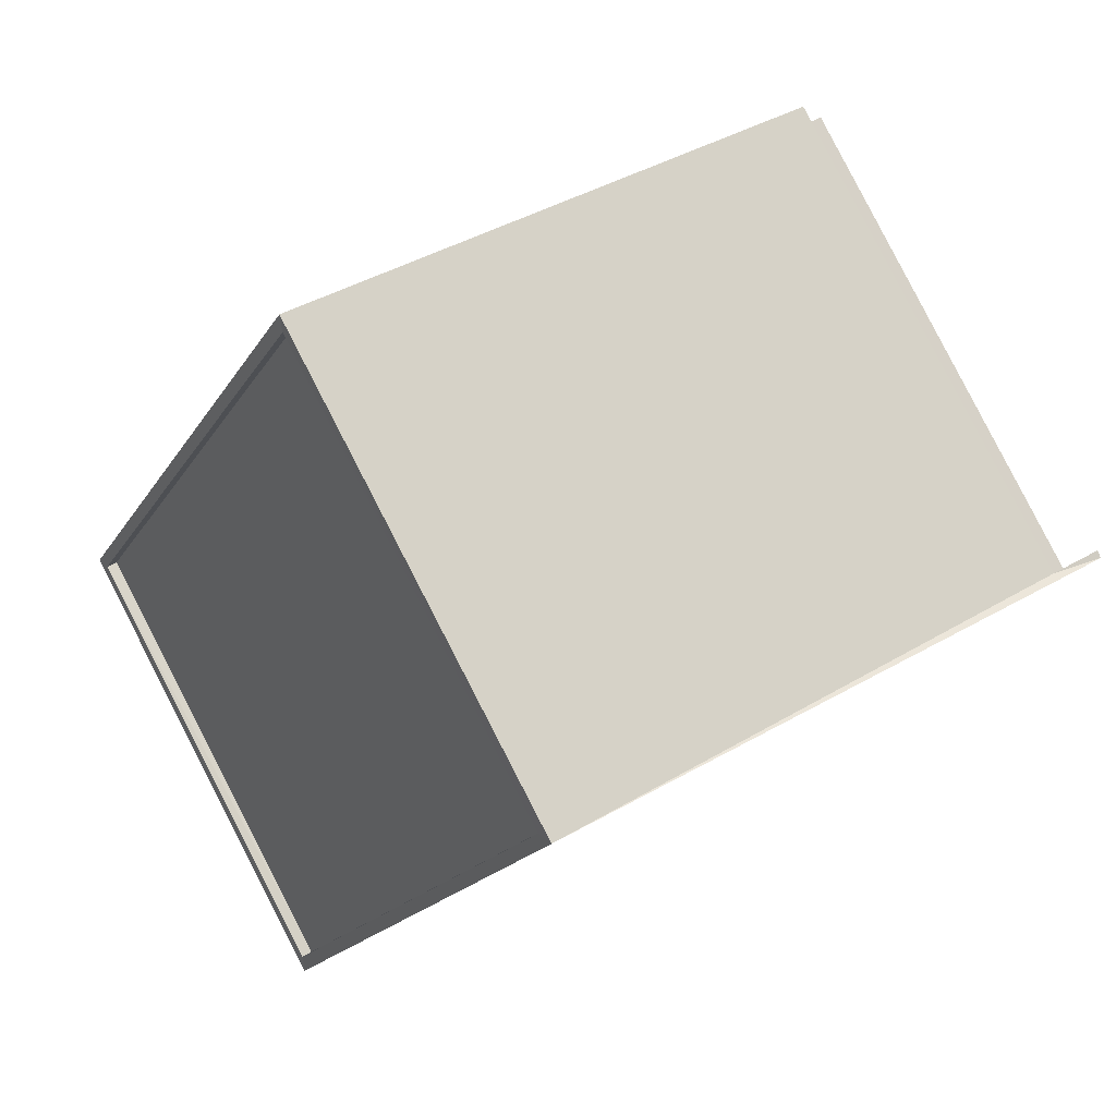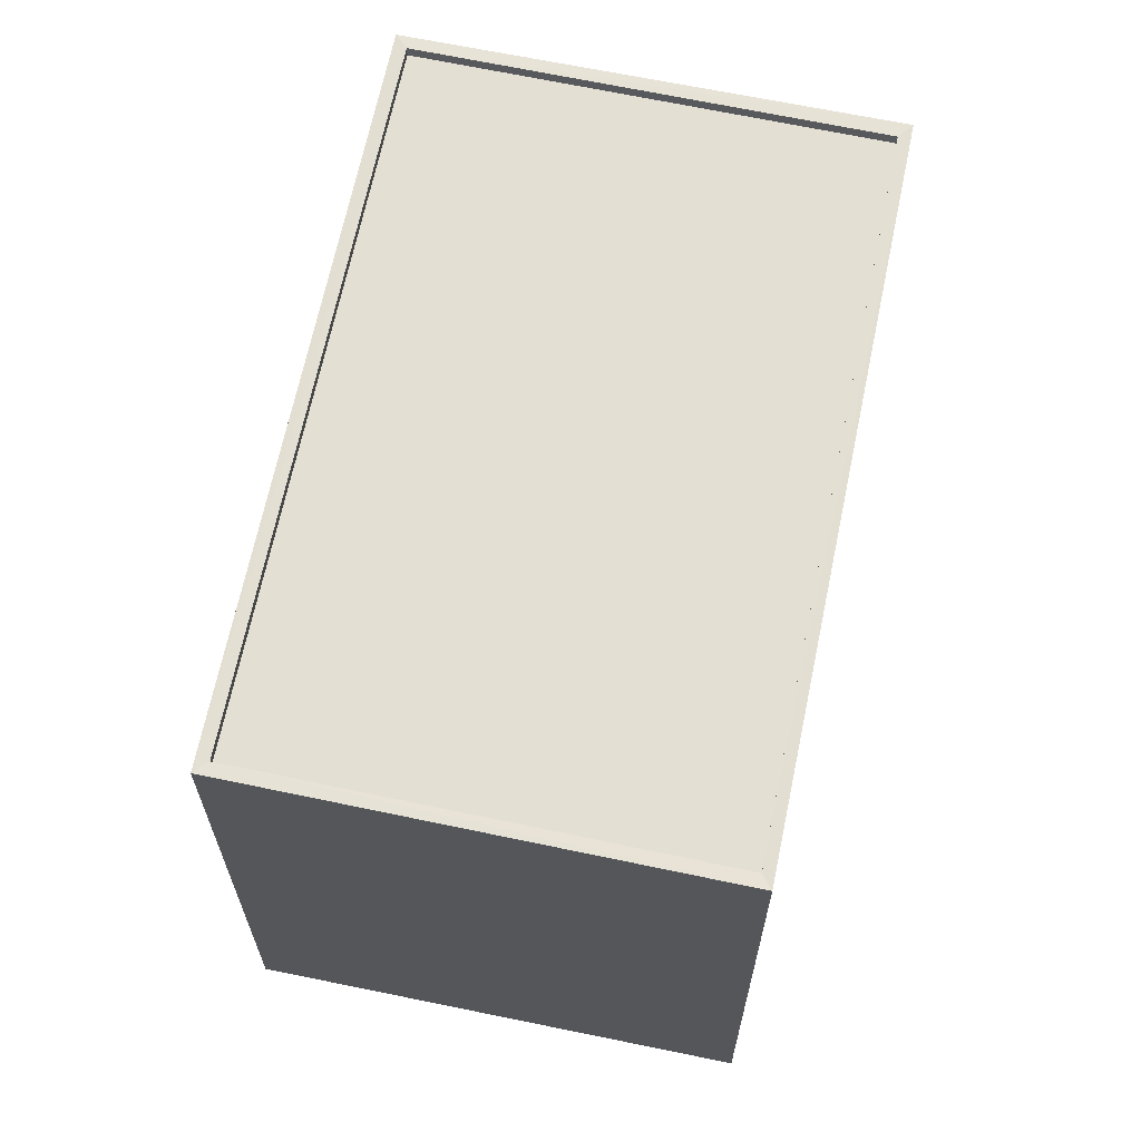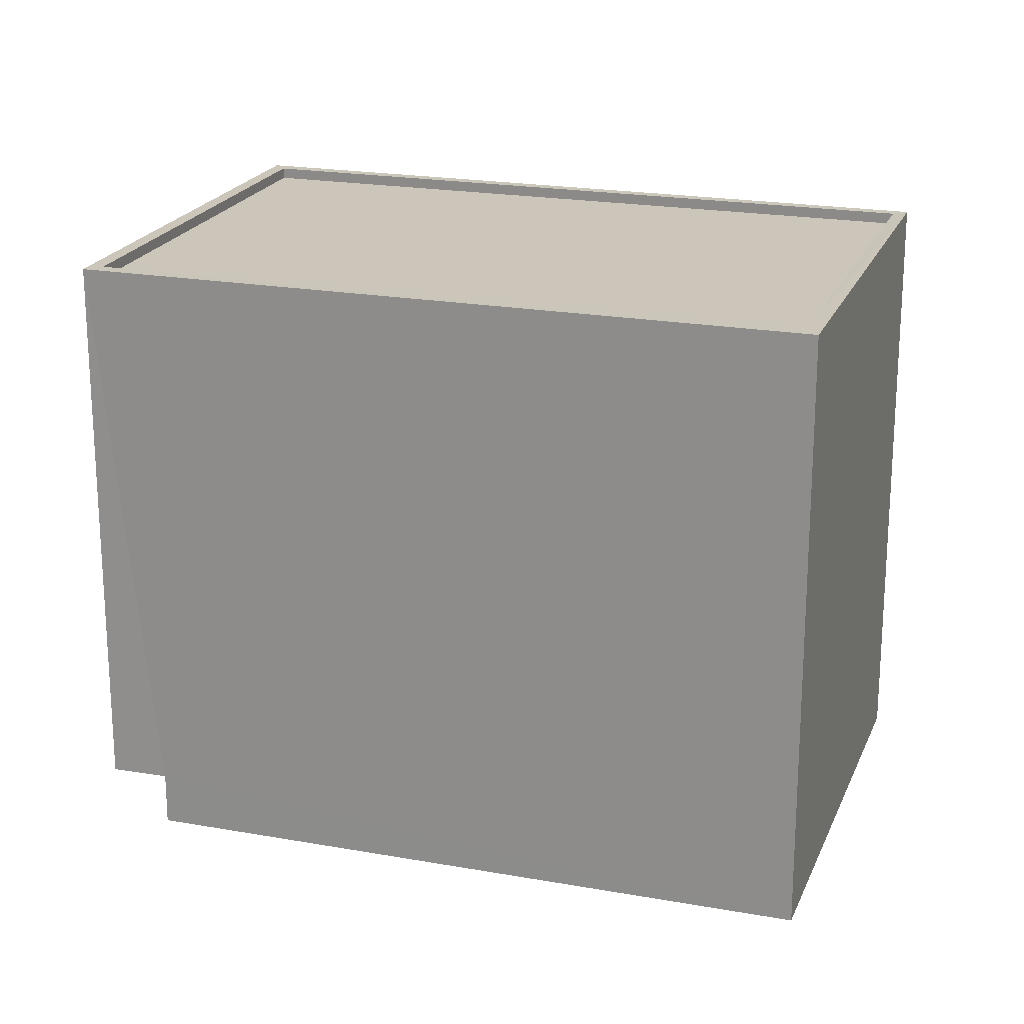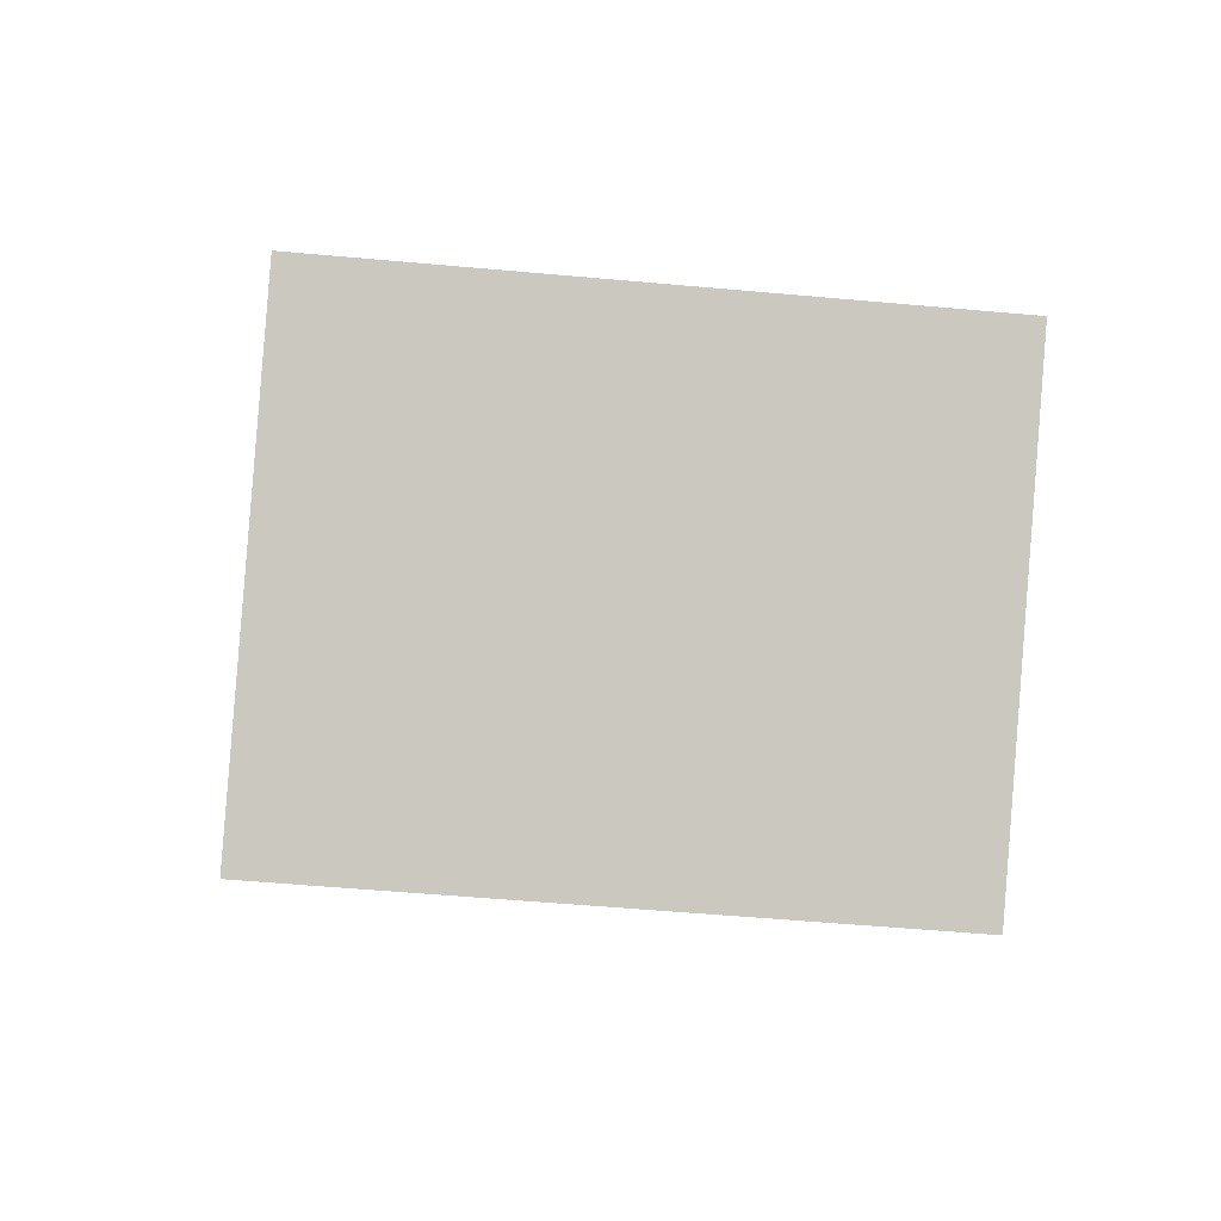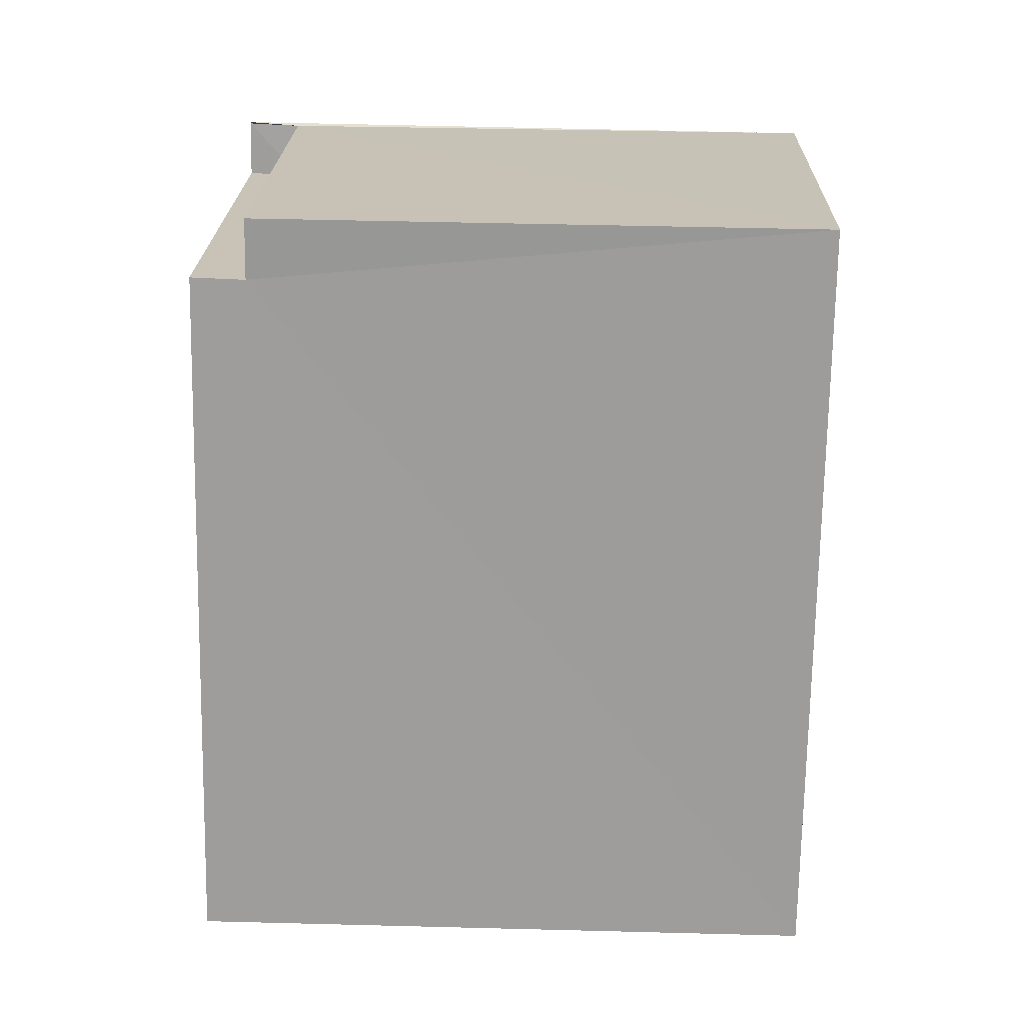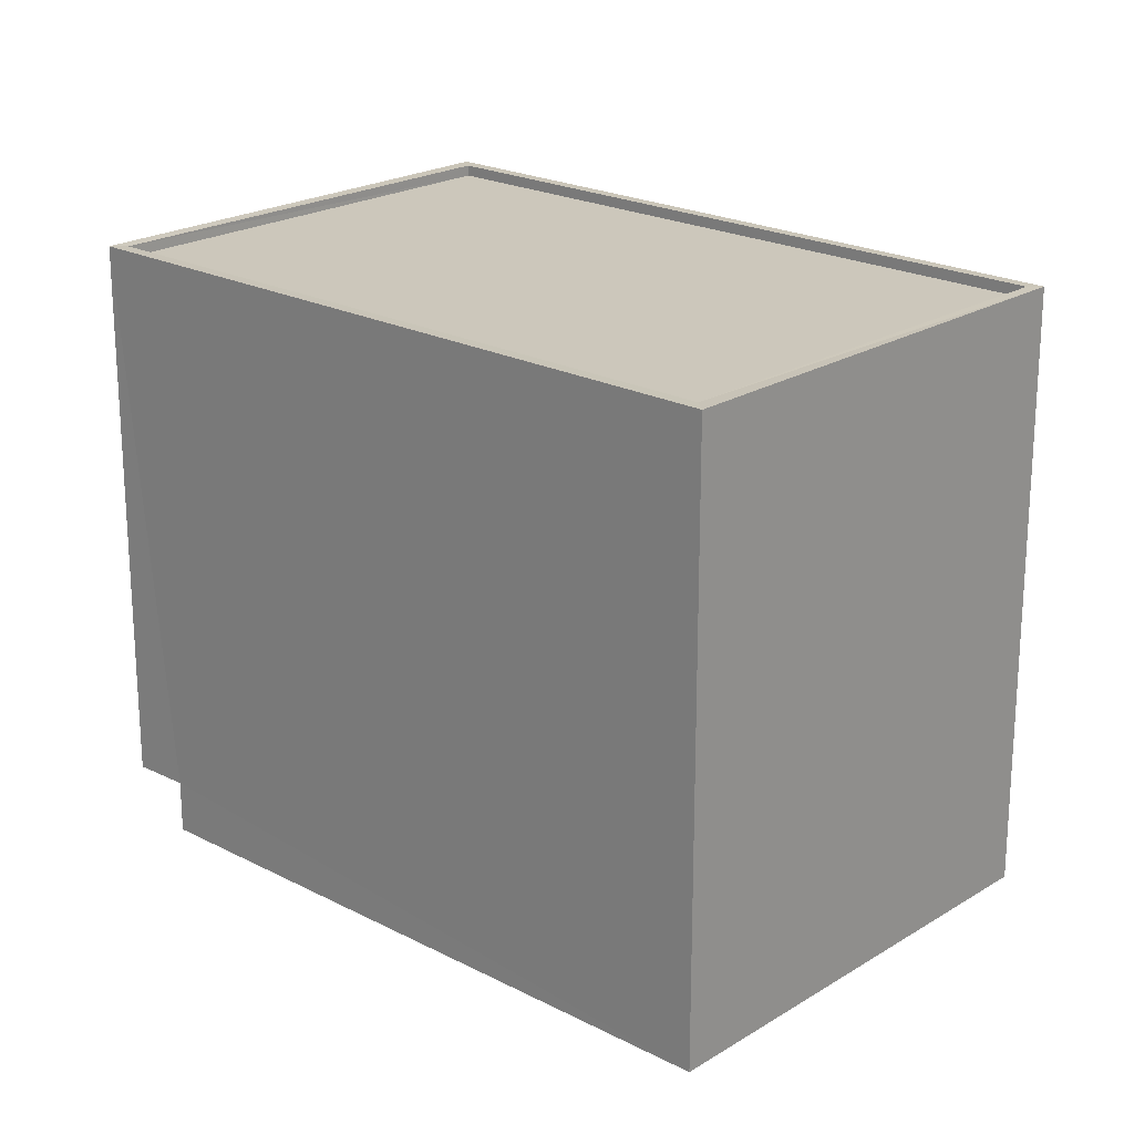
<metadata>
{"format":"obj","ext":"obj","renderer":"f3d","projection":"perspective","resolution":1024,"background":"white","views":[{"elev":40.8,"azim":54.7,"up":"+Y"},{"elev":66.7,"azim":-25.9,"up":"+Z"},{"elev":20.9,"azim":-109.7,"up":"+Z"},{"elev":-54.6,"azim":-95.5,"up":"+Y"},{"elev":57.1,"azim":-88.4,"up":"+Y"},{"elev":21.6,"azim":-85.1,"up":"+Z"}]}
</metadata>
<code>
v 1.197e+05 7.865e+05 22.83
v 1.197e+05 7.865e+05 22.82
v 1.197e+05 7.865e+05 22.83
v 1.197e+05 7.865e+05 22.82
v 1.197e+05 7.865e+05 22.83
v 1.197e+05 7.865e+05 22.82
v 1.197e+05 7.865e+05 24.03
v 1.197e+05 7.865e+05 24.03
v 1.197e+05 7.865e+05 24.03
v 1.197e+05 7.865e+05 24.03
v 1.197e+05 7.865e+05 36.4
v 1.197e+05 7.865e+05 36.39
v 1.197e+05 7.865e+05 36.39
v 1.197e+05 7.865e+05 36.4
v 1.197e+05 7.865e+05 36.64
v 1.197e+05 7.865e+05 36.64
v 1.197e+05 7.865e+05 36.64
v 1.197e+05 7.865e+05 36.64
v 1.197e+05 7.865e+05 36.65
v 1.197e+05 7.865e+05 36.65
v 1.197e+05 7.865e+05 36.65
v 1.197e+05 7.865e+05 36.65
f 1 2 3
f 3 2 4
f 1 5 2
f 4 2 6
f 7 8 9
f 10 7 9
f 11 12 13
f 14 11 13
f 15 16 17
f 18 15 17
f 17 19 20
f 21 16 15
f 22 16 21
f 22 20 19
f 17 20 18
f 20 22 21
f 20 14 13
f 18 20 13
f 15 13 12
f 15 18 13
f 21 12 11
f 21 15 12
f 21 11 14
f 20 21 14
f 16 3 4
f 17 16 4
f 22 1 3
f 16 22 3
f 19 9 22
f 22 9 1
f 19 10 9
f 1 9 5
f 10 19 7
f 6 7 4
f 4 7 17
f 7 19 17
f 9 8 2
f 5 9 2
f 6 2 8
f 7 6 8

</code>
